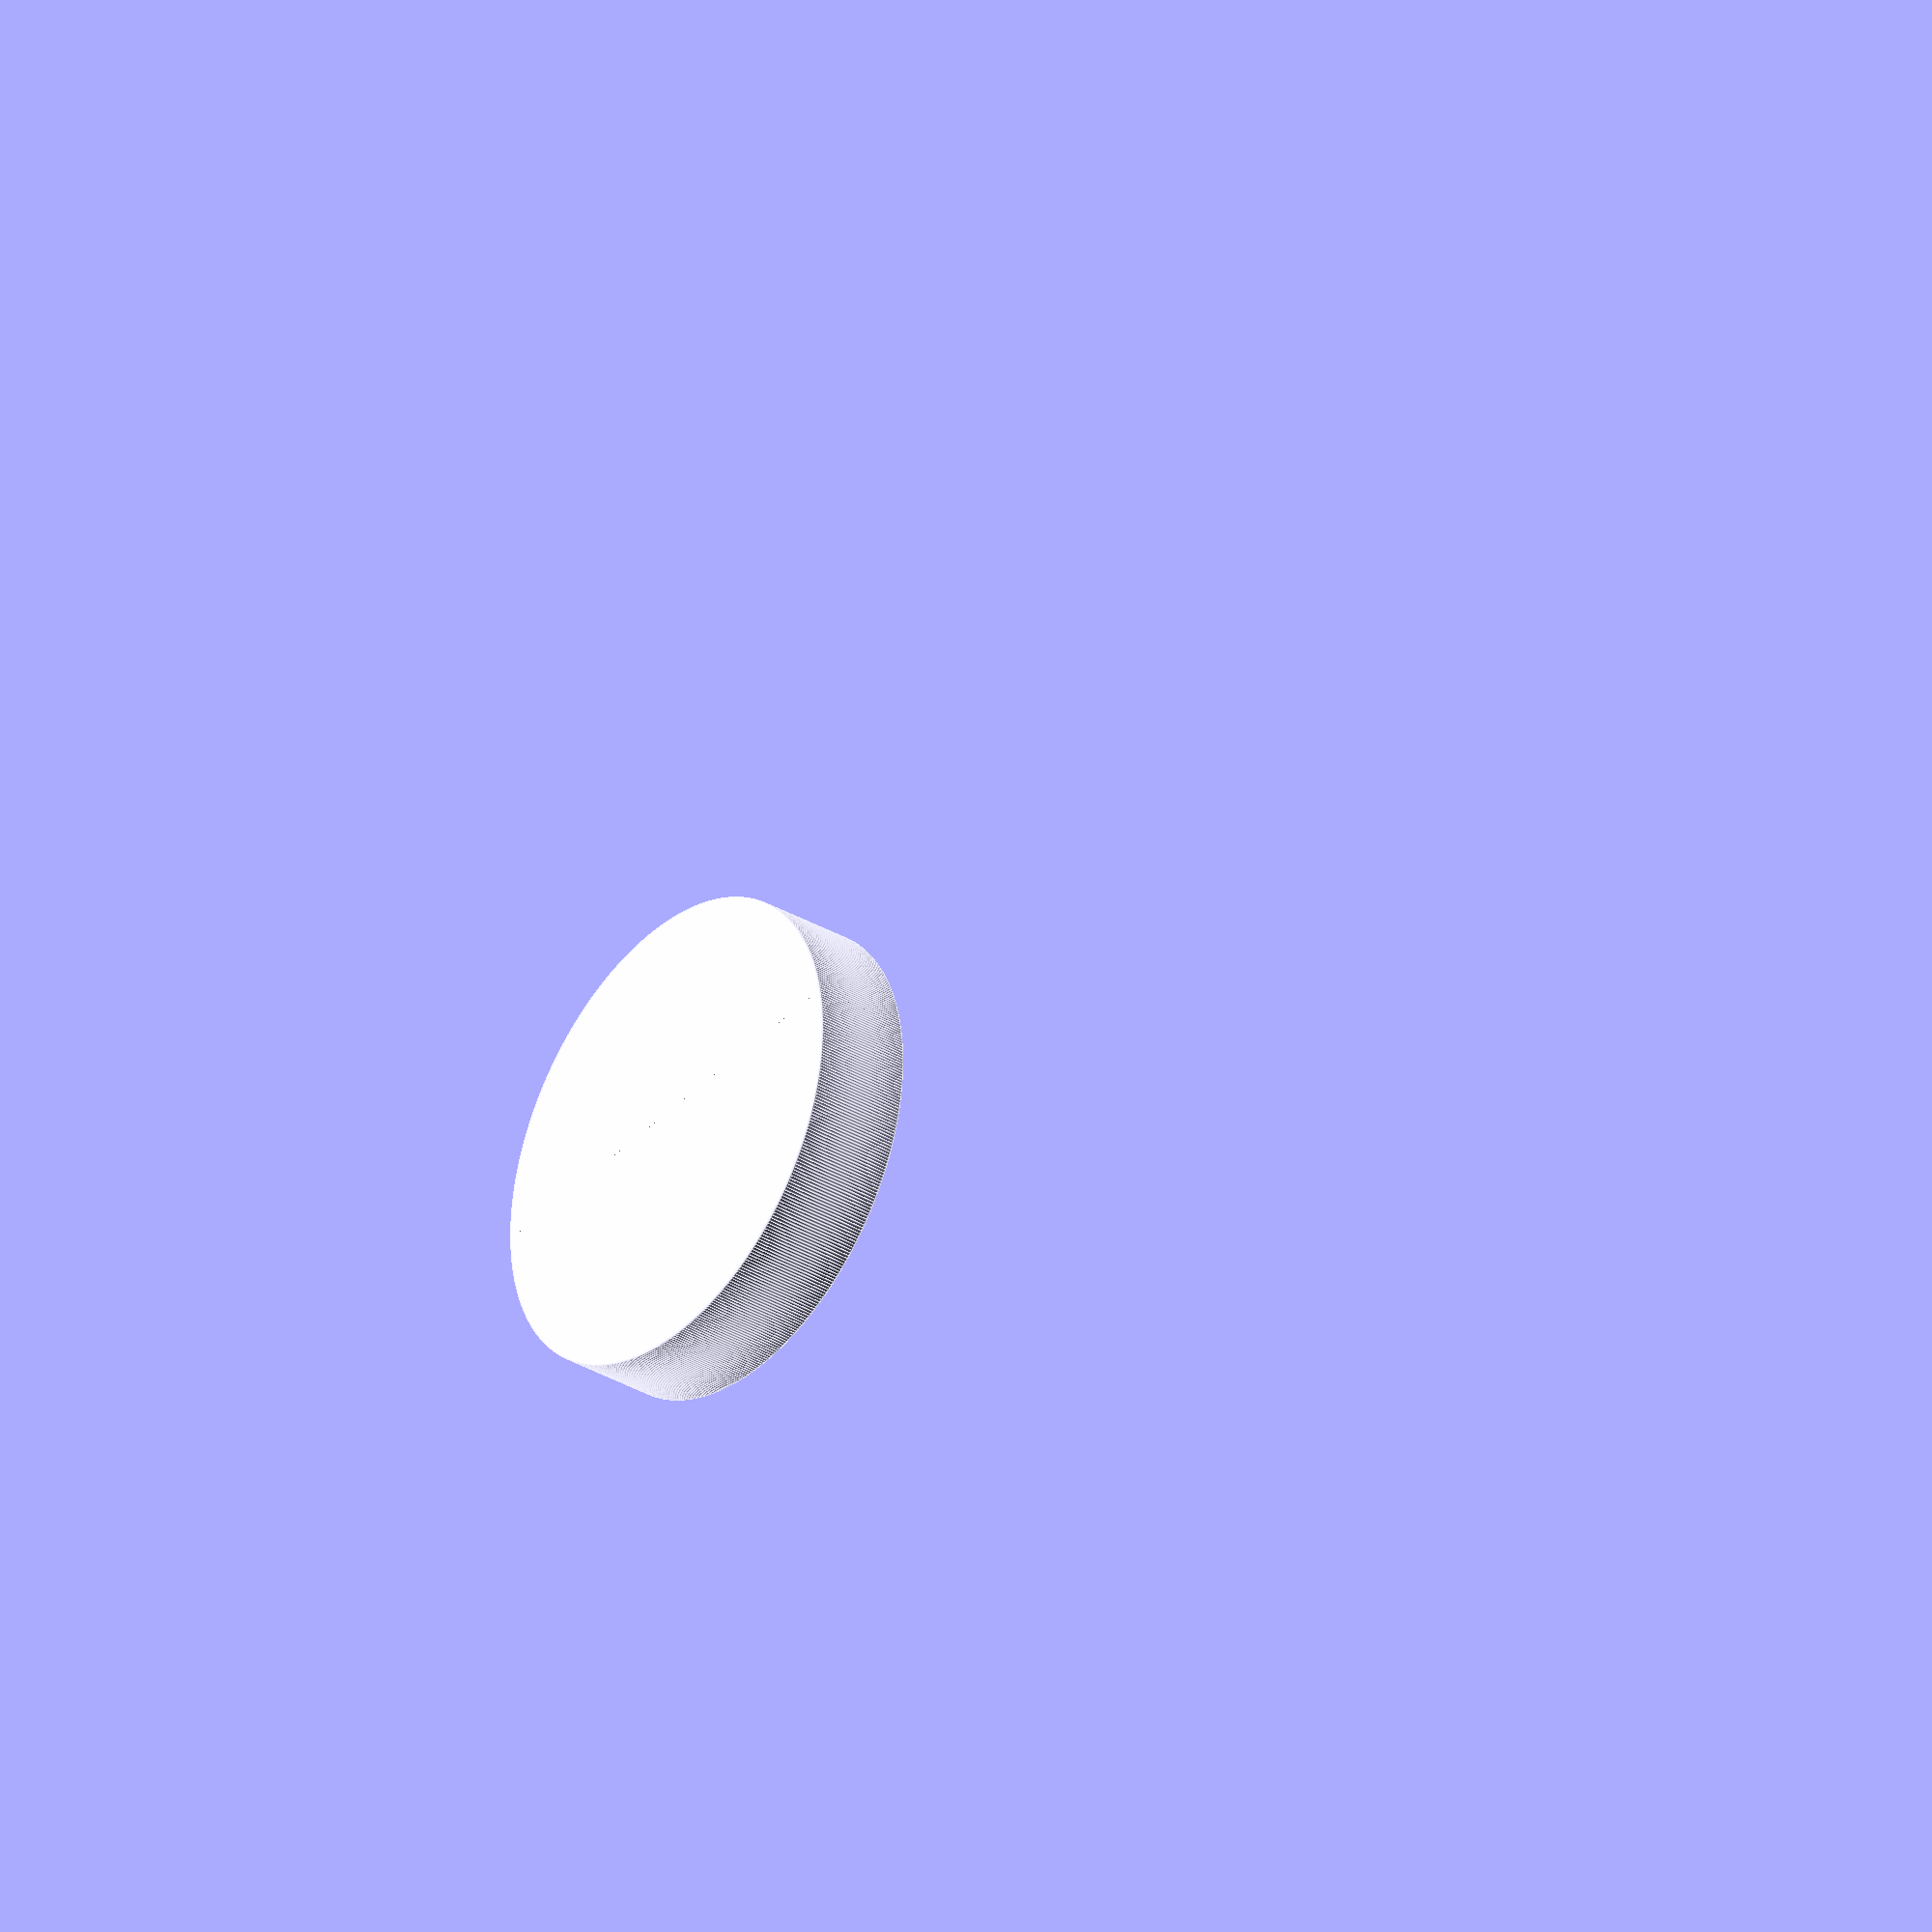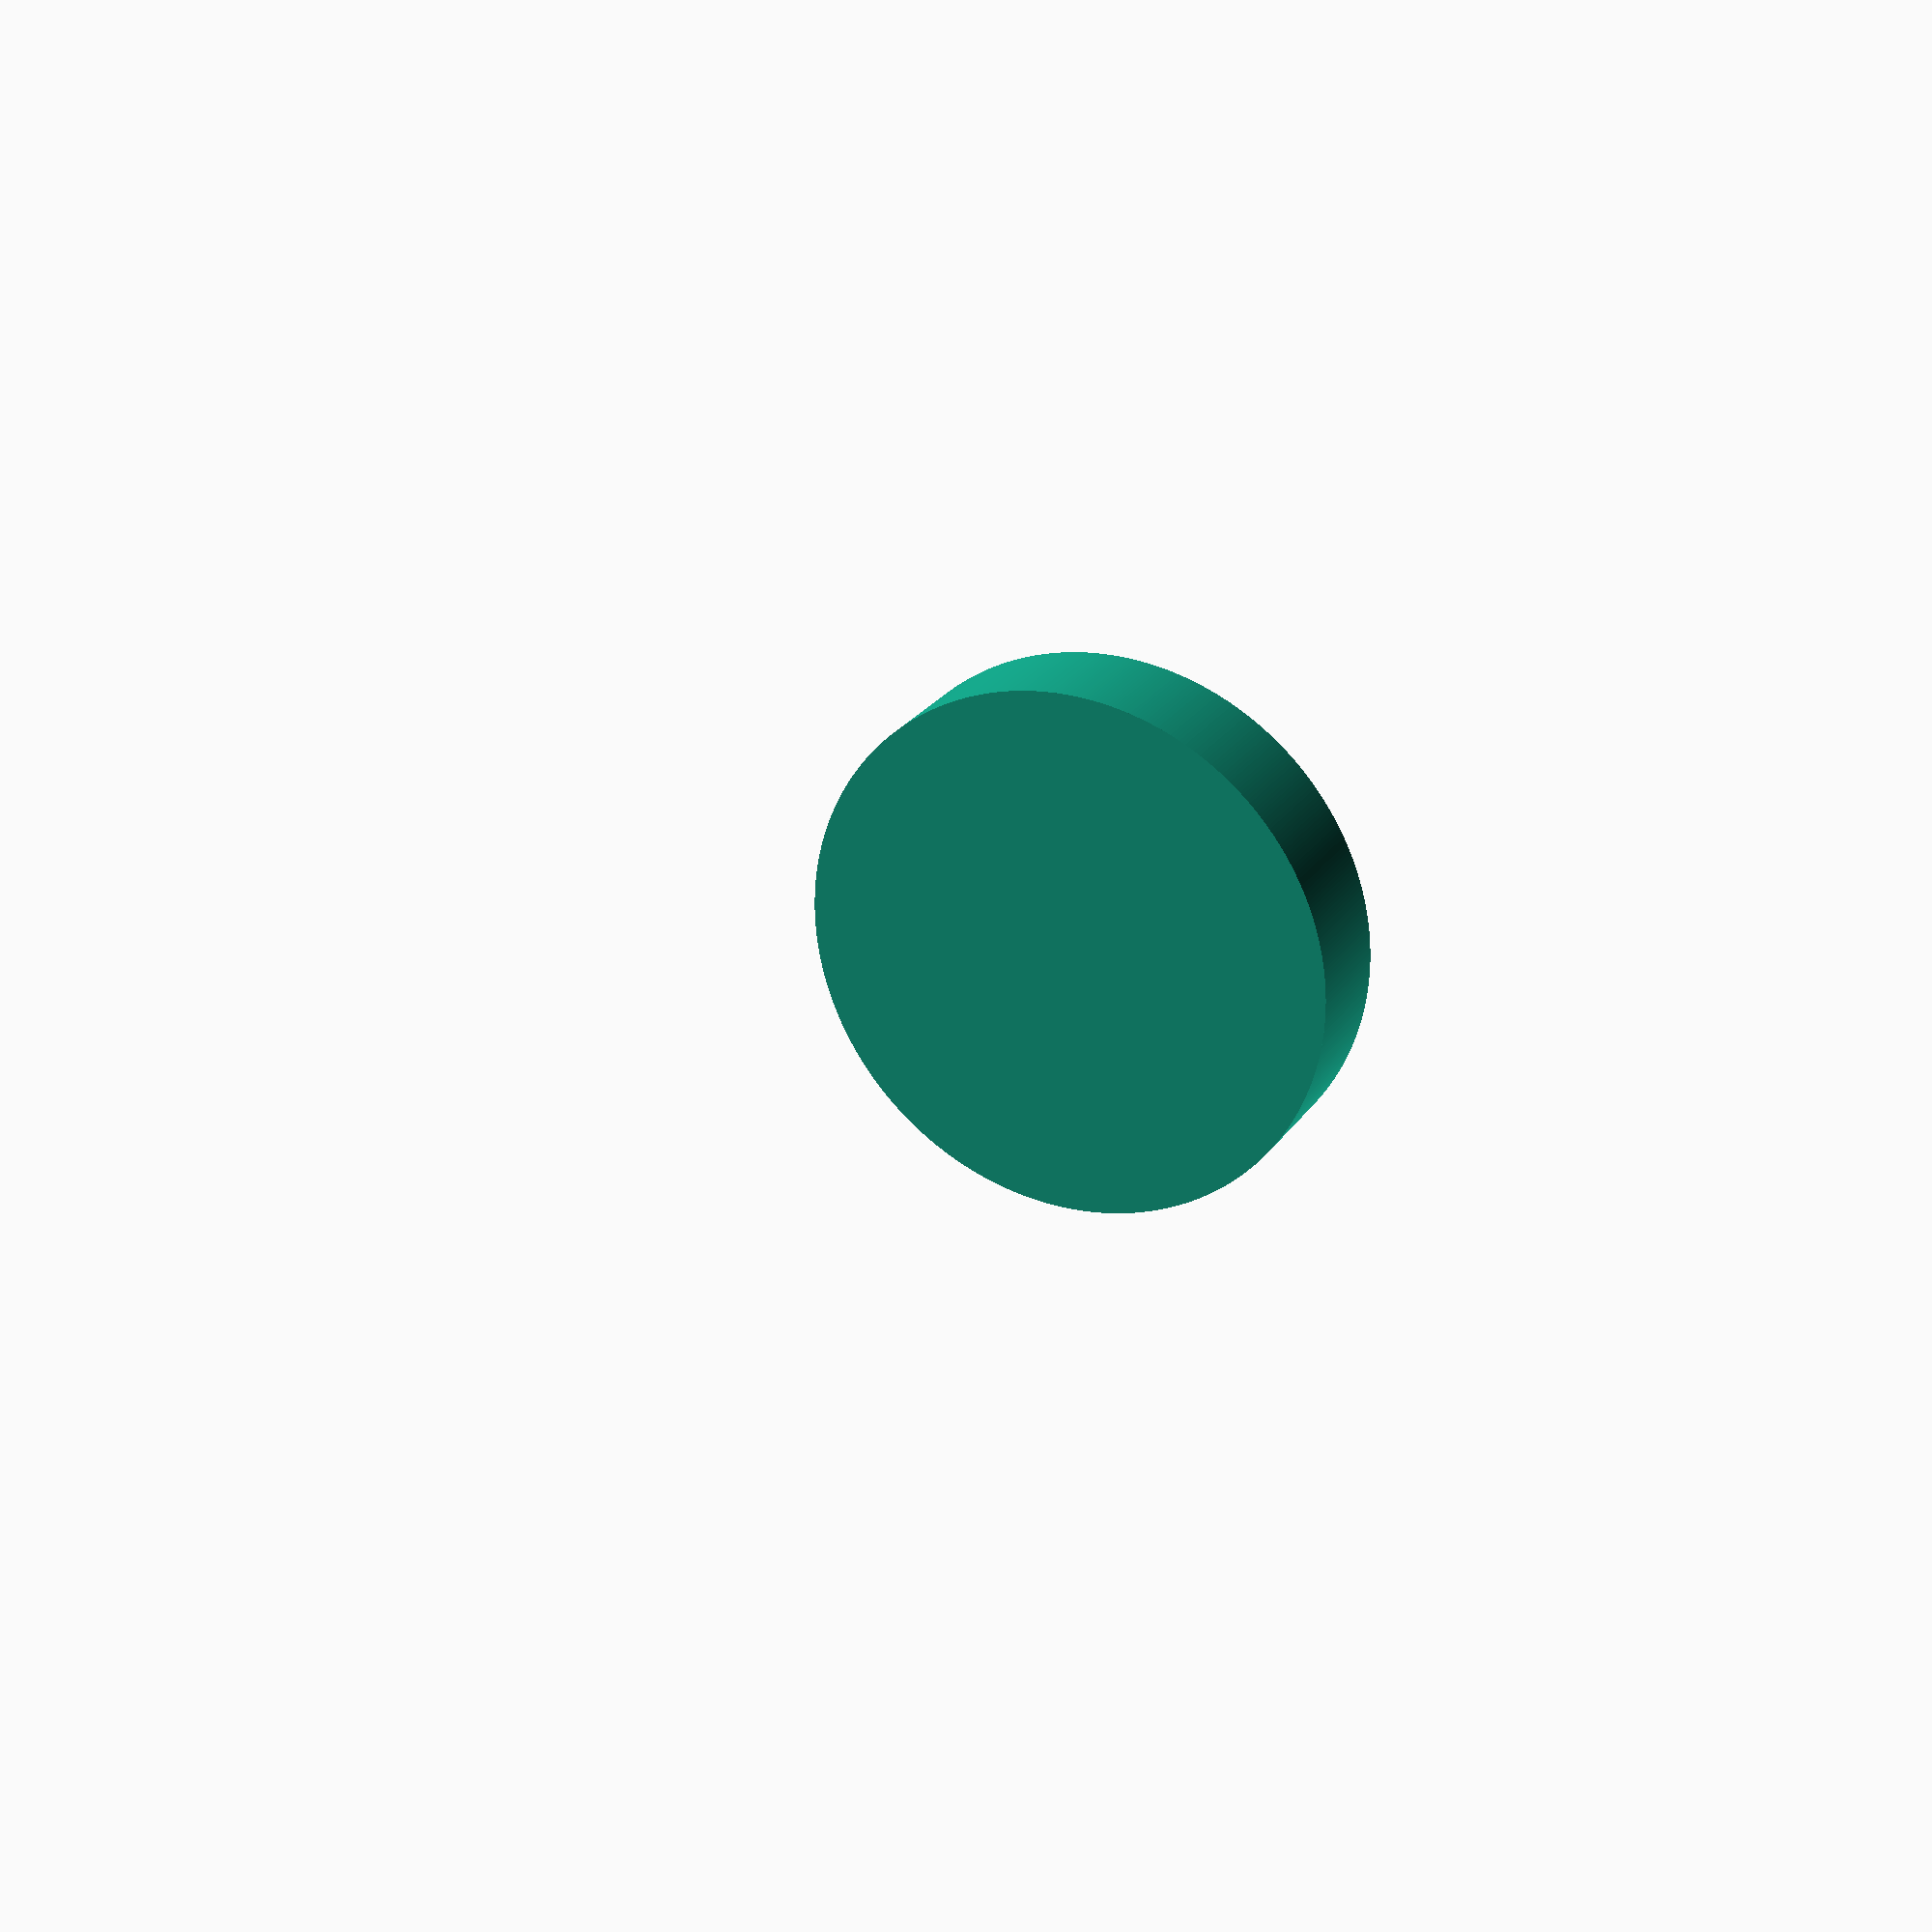
<openscad>
/*
Create Knobs for your rotary Encoders
*/
$fn = 500;

rad=24.0;
//This cylinder covers the hole for the knob
cylinder(3.0,rad,true); //cap thickness, radius
//translate(0.0,0.0,10.0);
difference(){
    cylinder(10,rad,rad);//knob length, top radius ,bot radius
difference(){
    cylinder(d=6.0, h=25);//d inner hole
    translate([0,50.0,40]) //2nd var: how far teh flat is into the hole
    cube(96, center=true);
}
}



</openscad>
<views>
elev=32.7 azim=5.7 roll=231.2 proj=o view=edges
elev=155.3 azim=308.8 roll=334.0 proj=p view=solid
</views>
